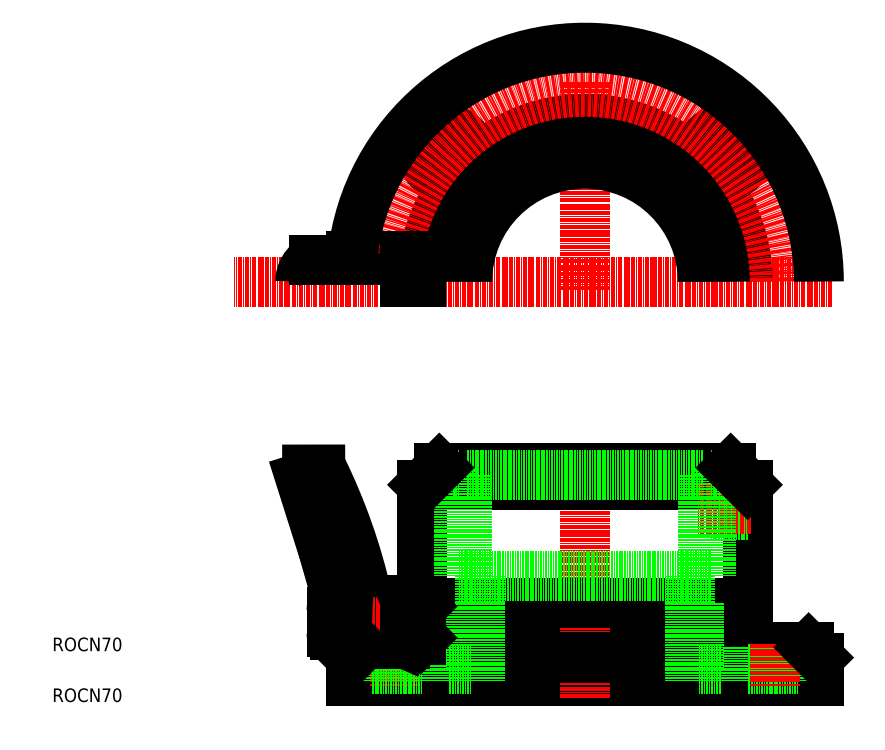
<metadata>
{"format":"dxf","ext":"dxf","renderer":"ezdxf+matplotlib","layout":"modelspace","background":"white","min_lineweight":24,"dpi":150}
</metadata>
<code>
0
SECTION
2
ENTITIES
0
LINE
8
0
10
373.3
20
191.8
30
0
11
511.3
21
191.8
31
0
0
LINE
8
0
10
511.3
20
191.8
30
0
11
511.3
21
198.8
31
0
0
LINE
8
0
10
508.3
20
201.8
30
0
11
376.3
21
201.8
31
0
0
LINE
8
0
10
373.3
20
198.8
30
0
11
373.3
21
191.8
31
0
0
LINE
8
CENTER
10
442.3
20
186.8
30
0
11
442.3
21
254.7
31
0
0
LINE
8
0
10
394.3
20
201.8
30
0
11
394.3
21
249.8
31
0
0
LINE
8
0
10
490.3
20
201.8
30
0
11
490.3
21
249.8
31
0
0
LINE
8
0
10
399.3
20
254.8
30
0
11
485.3
21
254.8
31
0
0
LINE
8
0
10
394.3
20
249.8
30
0
11
490.3
21
249.8
31
0
0
LINE
8
0
10
394.3
20
214.8
30
0
11
490.3
21
214.8
31
0
0
LINE
8
0
10
373.3
20
198.8
30
0
11
511.3
21
198.8
31
0
0
LINE
8
CENTER
10
408.8
20
340.3
30
0
11
391.5
21
357.6
31
0
0
LINE
8
CENTER
10
515.1
20
309.8
30
0
11
338.6
21
309.8
31
0
0
LINE
8
CENTER
10
386.3
20
203
30
0
11
386.3
21
190.5
31
0
0
LINE
8
0
10
373.3
20
317.4
30
0
11
389.2
21
317.4
31
0
0
LINE
8
0
10
393.5
20
309.8
30
0
11
393.5
21
315.7
31
0
0
LINE
8
0
10
393.9
20
309.8
30
0
11
393.9
21
315.3
31
0
0
LINE
8
0
10
389.3
20
315.7
30
0
11
393.5
21
315.7
31
0
0
LINE
8
0
10
389.2
20
317.4
30
0
11
389.3
21
317.2
31
0
0
LINE
8
0
10
393.9
20
315.3
30
0
11
393.5
21
315.7
31
0
0
LINE
8
0
10
362.2
20
316.3
30
0
11
370.7
21
316.3
31
0
0
ARC
8
0
10
359.5
20
309.8
30
0
40
5.421
50
0
51
53.01
0
LINE
8
0
10
370.7
20
316.3
30
0
11
377.8
21
316.3
31
0
0
ARC
8
0
10
373.6
20
315.4
30
0
40
2.065
50
98.09
51
153
0
ARC
8
0
10
365.6
20
309.8
30
0
40
7.305
50
117.3
51
180
0
LINE
8
0
10
379.3
20
201.8
30
0
11
379.3
21
195.3
31
0
0
LINE
8
0
10
394.3
20
201.8
30
0
11
394.3
21
195.3
31
0
0
LINE
8
0
10
394.3
20
195.3
30
0
11
379.3
21
195.3
31
0
0
LINE
8
0
10
381.8
20
195.3
30
0
11
381.8
21
191.8
31
0
0
LINE
8
0
10
390.8
20
195.3
30
0
11
390.8
21
191.8
31
0
0
LINE
8
0
10
502.8
20
195.3
30
0
11
502.8
21
191.8
31
0
0
LINE
8
0
10
493.8
20
195.3
30
0
11
493.8
21
191.8
31
0
0
LINE
8
0
10
505.3
20
195.3
30
0
11
490.3
21
195.3
31
0
0
LINE
8
0
10
505.3
20
201.8
30
0
11
505.3
21
195.3
31
0
0
LINE
8
0
10
490.3
20
201.8
30
0
11
490.3
21
195.3
31
0
0
LINE
8
CENTER
10
498.3
20
203
30
0
11
498.3
21
190.5
31
0
0
LINE
8
0
10
405
20
222.8
30
0
11
479.5
21
222.8
31
0
0
LINE
8
0
10
473.3
20
191.8
30
0
11
473.3
21
222.8
31
0
0
LINE
8
0
10
411.3
20
191.8
30
0
11
411.3
21
222.8
31
0
0
LINE
8
0
10
403.3
20
252.8
30
0
11
405
21
252.8
31
0
0
LINE
8
0
10
403.3
20
252.8
30
0
11
403.3
21
254.8
31
0
0
LINE
8
0
10
481.3
20
252.8
30
0
11
481.3
21
254.8
31
0
0
LINE
8
0
10
405
20
222.8
30
0
11
405
21
252.8
31
0
0
LINE
8
0
10
407.5
20
222.8
30
0
11
407.5
21
252.8
31
0
0
LINE
8
0
10
407.5
20
252.8
30
0
11
477
21
252.8
31
0
0
LINE
8
0
10
408.8
20
214.8
30
0
11
408.8
21
195.3
31
0
0
LINE
8
0
10
402.3
20
195.3
30
0
11
402.3
21
191.8
31
0
0
LINE
8
0
10
402.3
20
195.3
30
0
11
408.8
21
195.3
31
0
0
LINE
8
0
10
482.3
20
195.3
30
0
11
475.8
21
195.3
31
0
0
LINE
8
0
10
482.3
20
195.3
30
0
11
482.3
21
191.8
31
0
0
LINE
8
0
10
475.8
20
214.8
30
0
11
475.8
21
195.3
31
0
0
LINE
8
0
10
490.3
20
244.8
30
0
11
479.5
21
244.8
31
0
0
LINE
8
0
10
490.3
20
244.5
30
0
11
479.5
21
244.5
31
0
0
LINE
8
0
10
490.3
20
240.8
30
0
11
479.5
21
240.8
31
0
0
LINE
8
0
10
490.3
20
241.2
30
0
11
479.5
21
241.2
31
0
0
LINE
8
CENTER
10
491.3
20
242.8
30
0
11
475.2
21
242.8
31
0
0
LINE
8
CENTER
10
442.3
20
307.4
30
0
11
442.3
21
369
31
0
0
LINE
8
CENTER
10
474.2
20
338.7
30
0
11
491.5
21
356
31
0
0
TEXT
8
0
10
285.1
20
200.7
30
0
40
4
1
ROCN70
0
TEXT
8
0
10
285.1
20
185.7
30
0
40
4
1
ROCN70
0
LINE
8
0
10
365.4
20
229.4
30
0
11
358.3
21
251.8
31
0
0
ARC
8
0
10
210.8
20
179.2
30
0
40
171.3
50
12.81
51
25.95
0
LINE
8
0
10
389.2
20
215.9
30
0
11
379.8
21
215.9
31
0
0
LINE
8
0
10
373.6
20
202.9
30
0
11
389.2
21
202.9
31
0
0
LINE
8
CENTER
10
394.3
20
209.3
30
0
11
364.3
21
209.3
31
0
0
LINE
8
0
10
389.3
20
204.3
30
0
11
389.3
21
214.3
31
0
0
LINE
8
0
10
389.2
20
202.9
30
0
11
389.2
21
215.9
31
0
0
LINE
8
0
10
393.9
20
204.3
30
0
11
393.9
21
214.3
31
0
0
LINE
8
0
10
394.3
20
204.7
30
0
11
393.9
21
204.3
31
0
0
LINE
8
0
10
389.3
20
204.3
30
0
11
393.9
21
204.3
31
0
0
LINE
8
0
10
389.2
20
202.9
30
0
11
389.3
21
203.1
31
0
0
LINE
8
0
10
389.3
20
203.1
30
0
11
389.3
21
204.3
31
0
0
LINE
8
0
10
389.3
20
214.3
30
0
11
389.3
21
215.7
31
0
0
LINE
8
0
10
389.3
20
214.3
30
0
11
393.9
21
214.3
31
0
0
LINE
8
0
10
394.3
20
214
30
0
11
393.9
21
214.3
31
0
0
LINE
8
0
10
389.2
20
215.9
30
0
11
389.3
21
215.7
31
0
0
ARC
8
0
10
368.5
20
206.4
30
0
40
1
50
180
51
270
0
LINE
8
0
10
372.6
20
203.6
30
0
11
372.1
21
205.4
31
0
0
ARC
8
0
10
373.6
20
203.9
30
0
40
1
50
195.7
51
270
0
LINE
8
0
10
369.9
20
213.4
30
0
11
365.4
21
229.4
31
0
0
ARC
8
0
10
379.8
20
217.9
30
0
40
2
50
199.4
51
270
0
ARC
8
0
10
352.5
20
204.2
30
0
40
19.72
50
3.561
51
27.89
0
ARC
8
0
10
368.5
20
212.4
30
0
40
1
50
90
51
180
0
LINE
8
0
10
372.1
20
205.4
30
0
11
368.5
21
205.4
31
0
0
LINE
8
0
10
367.5
20
206.4
30
0
11
367.5
21
212.4
31
0
0
LINE
8
0
10
368.5
20
213.4
30
0
11
369.9
21
213.4
31
0
0
ARC
8
0
10
363.3
20
248.4
30
0
40
6
50
75.02
51
82.28
0
ARC
8
0
10
360.8
20
251.8
30
0
40
2.578
50
102.6
51
179.3
0
LINE
8
0
10
364.1
20
254.3
30
0
11
360.3
21
254.3
31
0
0
LINE
8
0
10
477
20
222.8
30
0
11
477
21
252.8
31
0
0
LINE
8
0
10
479.5
20
222.8
30
0
11
479.5
21
252.8
31
0
0
LINE
8
0
10
481.3
20
252.8
30
0
11
479.5
21
252.8
31
0
0
LINE
8
0
10
485.3
20
254.8
30
0
11
490.3
21
249.8
31
0
0
LINE
8
0
10
394.3
20
249.8
30
0
11
399.3
21
254.8
31
0
0
LINE
8
0
10
376.3
20
201.8
30
0
11
373.3
21
198.8
31
0
0
LINE
8
0
10
508.3
20
201.8
30
0
11
511.3
21
198.8
31
0
0
CIRCLE
8
0
10
483.3
20
348
30
0
40
4.5
0
CIRCLE
8
0
10
483.4
20
347.8
30
0
40
7
0
CIRCLE
8
0
10
401.1
20
347.8
30
0
40
4.5
0
CIRCLE
8
0
10
401.3
20
347.8
30
0
40
7
0
ARC
8
0
10
442.3
20
309.8
30
0
40
37.25
50
1.749e-13
51
180
0
ARC
8
0
10
442.3
20
309.8
30
0
40
39
50
1.67e-13
51
180
0
ARC
8
0
10
442.3
20
309.8
30
0
40
48
50
1.357e-13
51
180
0
ARC
8
CENTER
10
442.3
20
309.8
30
0
40
56
50
1.745e-13
51
172.2
0
ARC
8
0
10
442.3
20
309.8
30
0
40
69
50
1.416e-13
51
173.7
0
LINE
8
0
10
389.2
20
317.4
30
0
11
389.2
21
309.8
31
0
0
LINE
8
0
10
389.3
20
317.2
30
0
11
389.3
21
309.8
31
0
0
ARC
8
0
10
442.3
20
309.8
30
0
40
34.75
50
3.749e-13
51
180
0
ENDSEC
0
EOF

</code>
